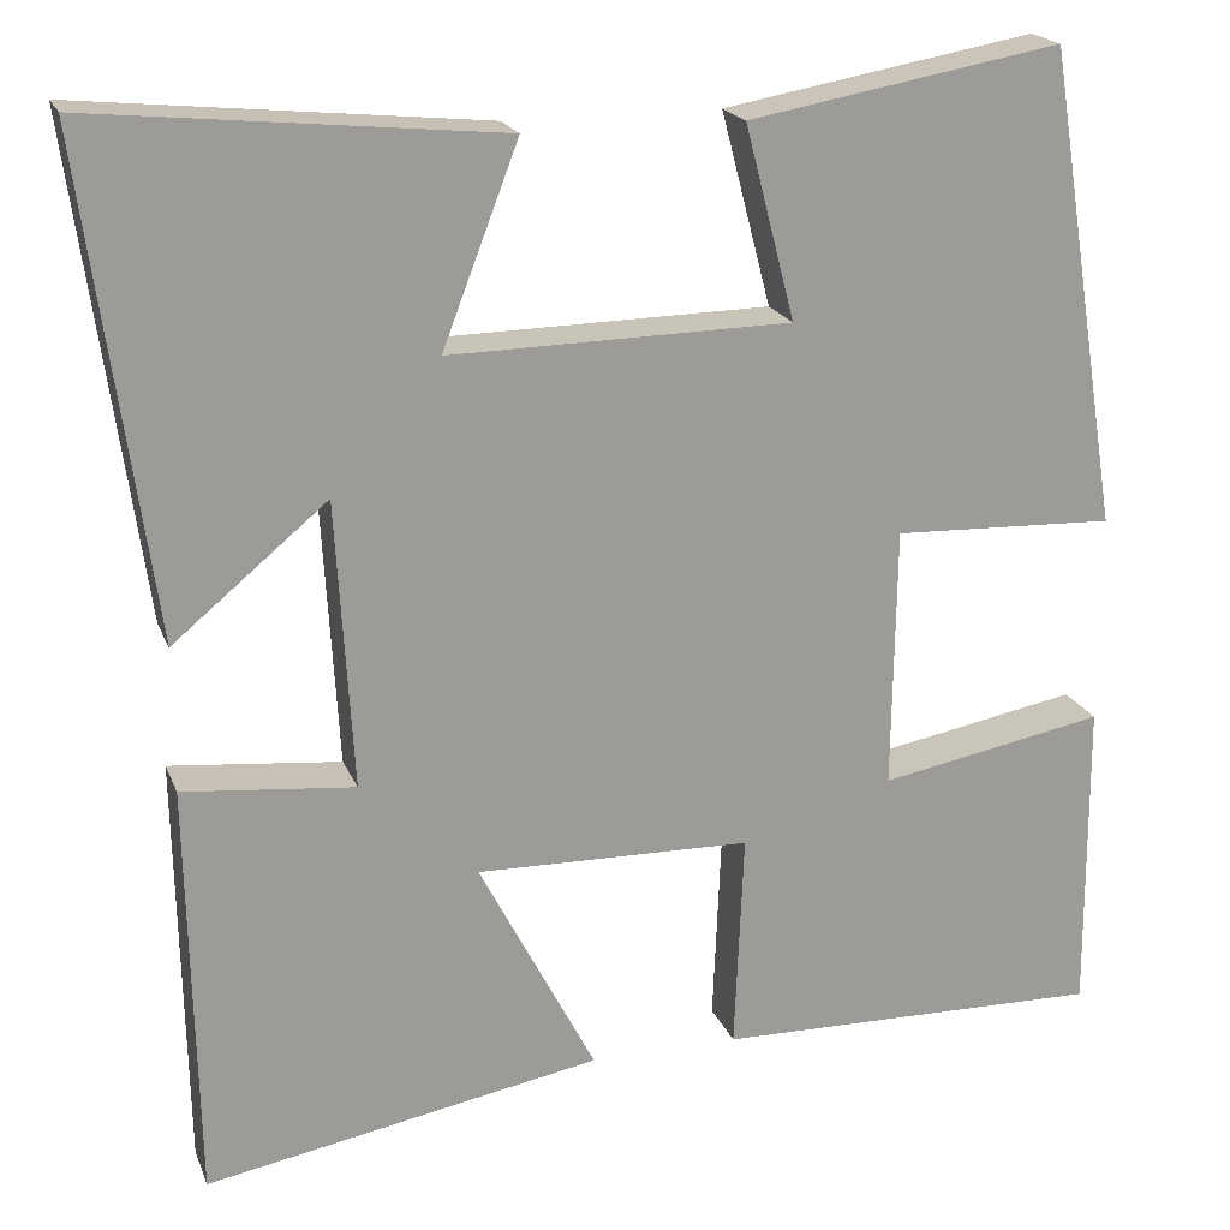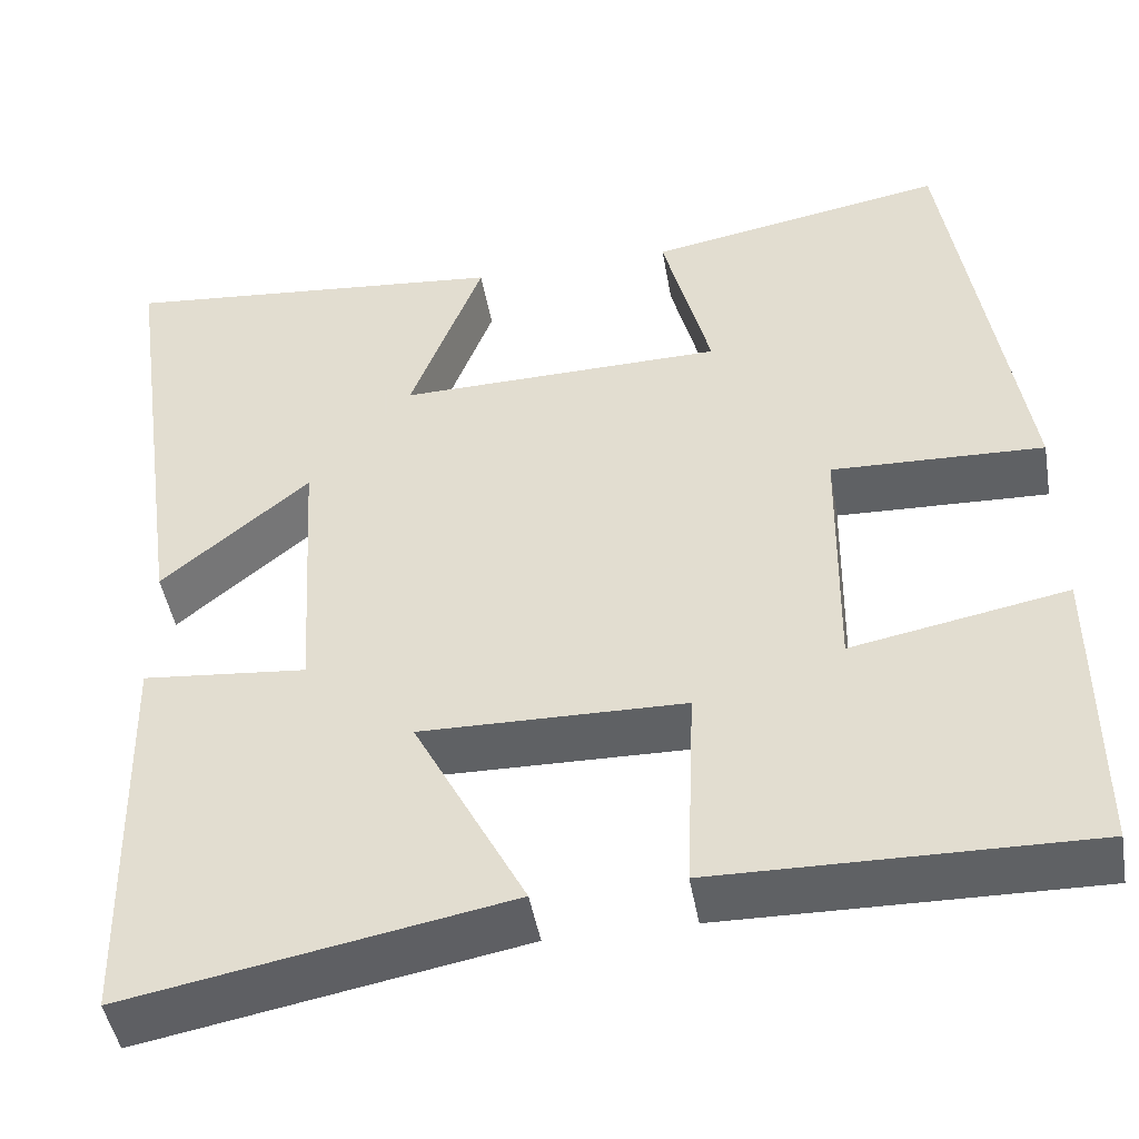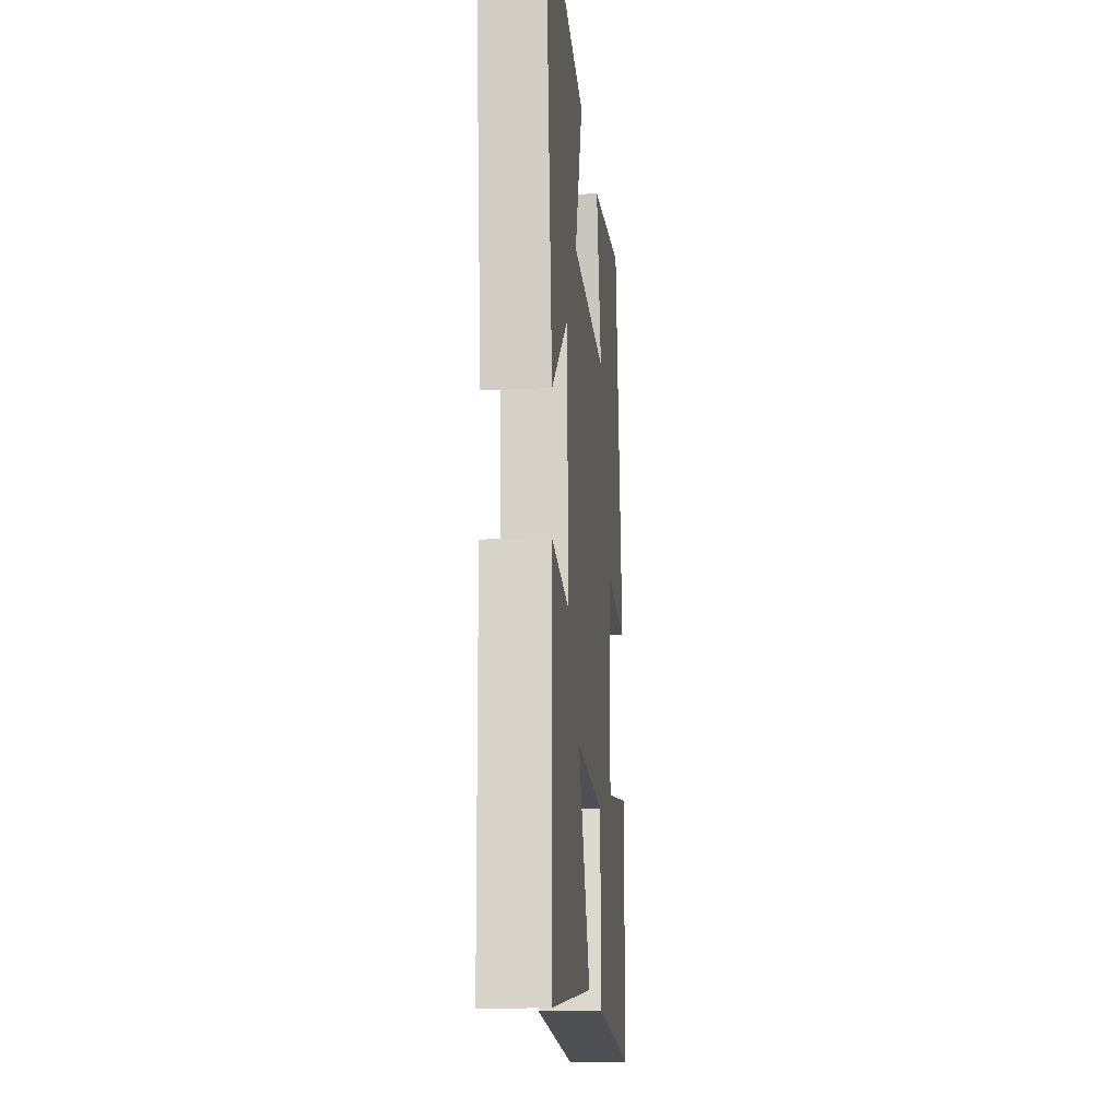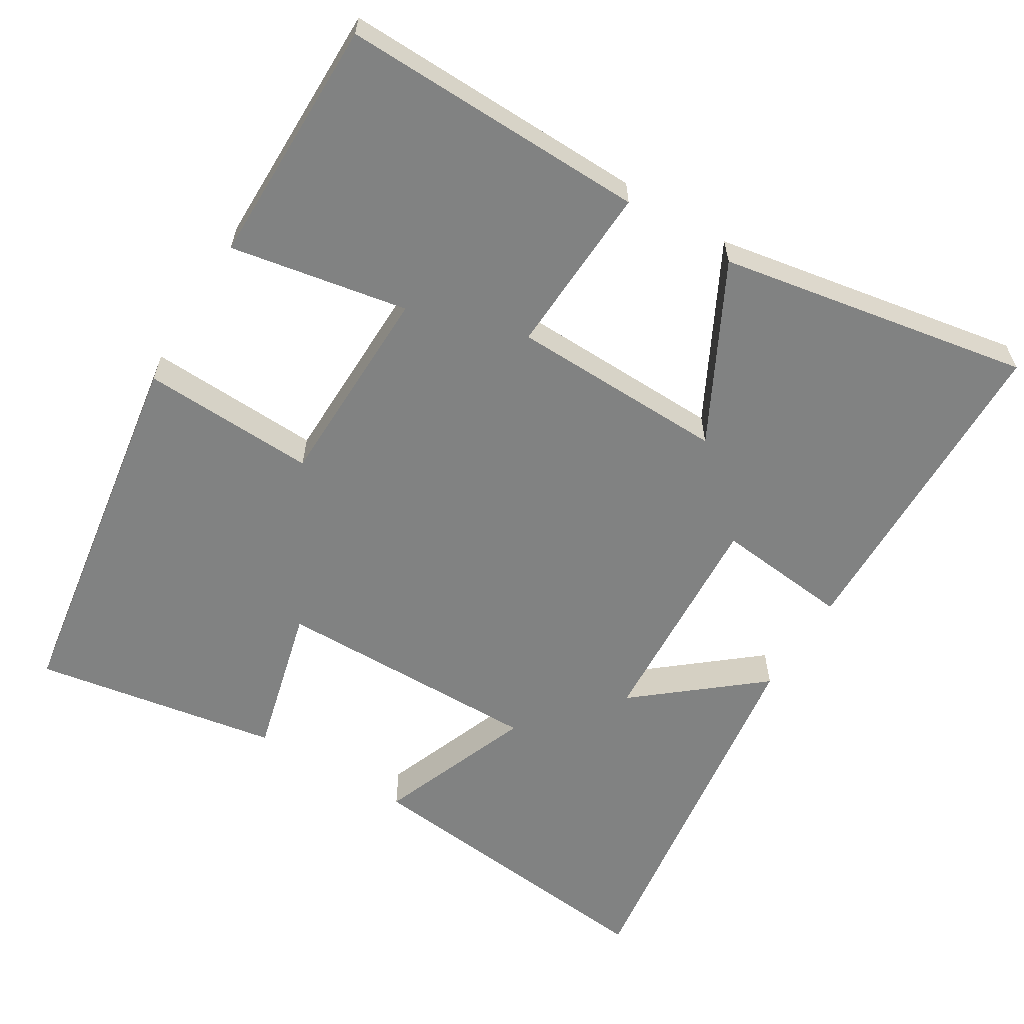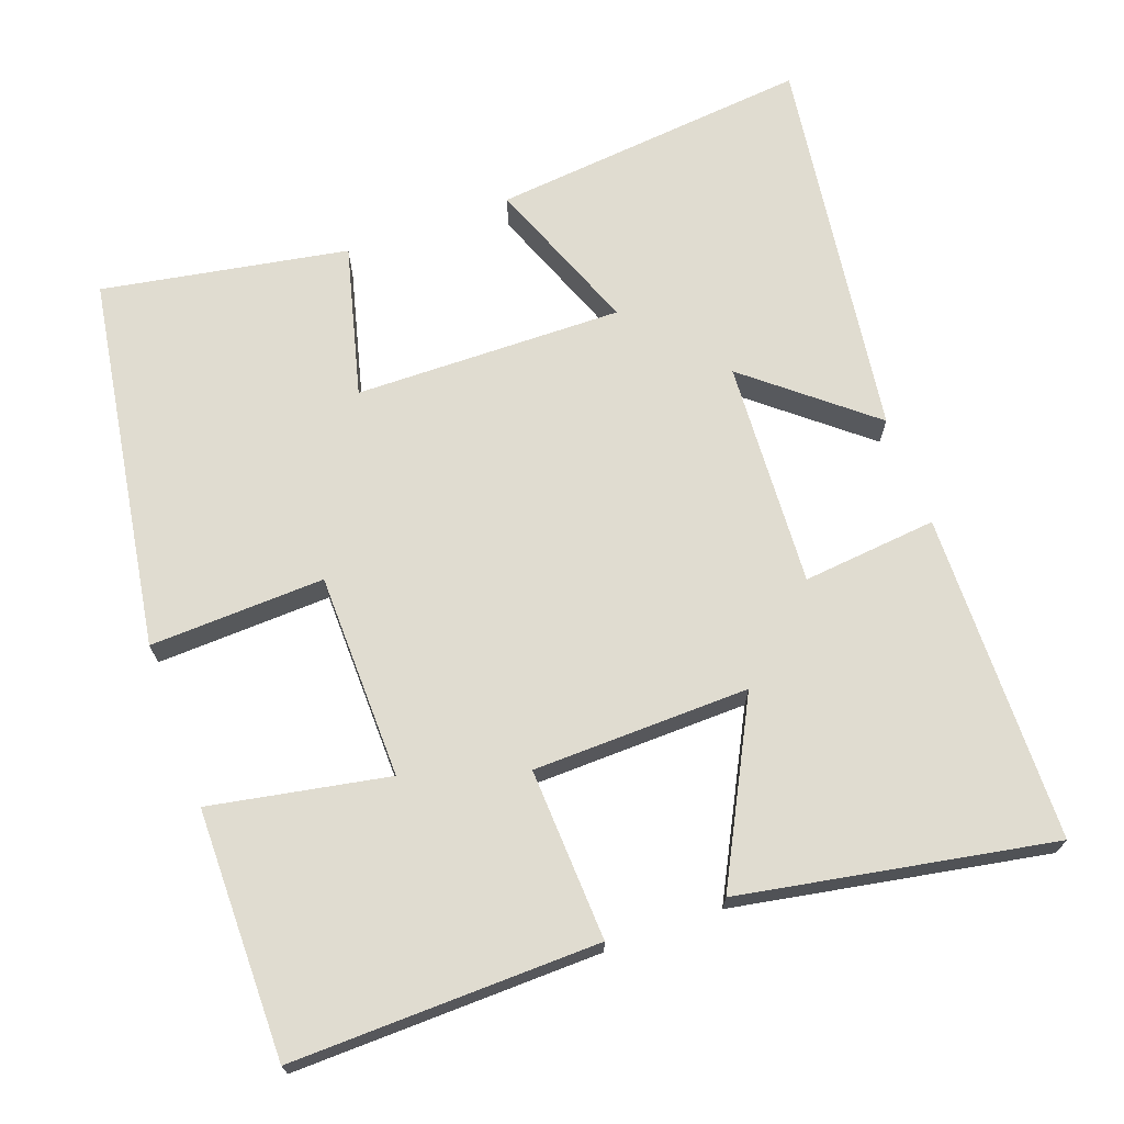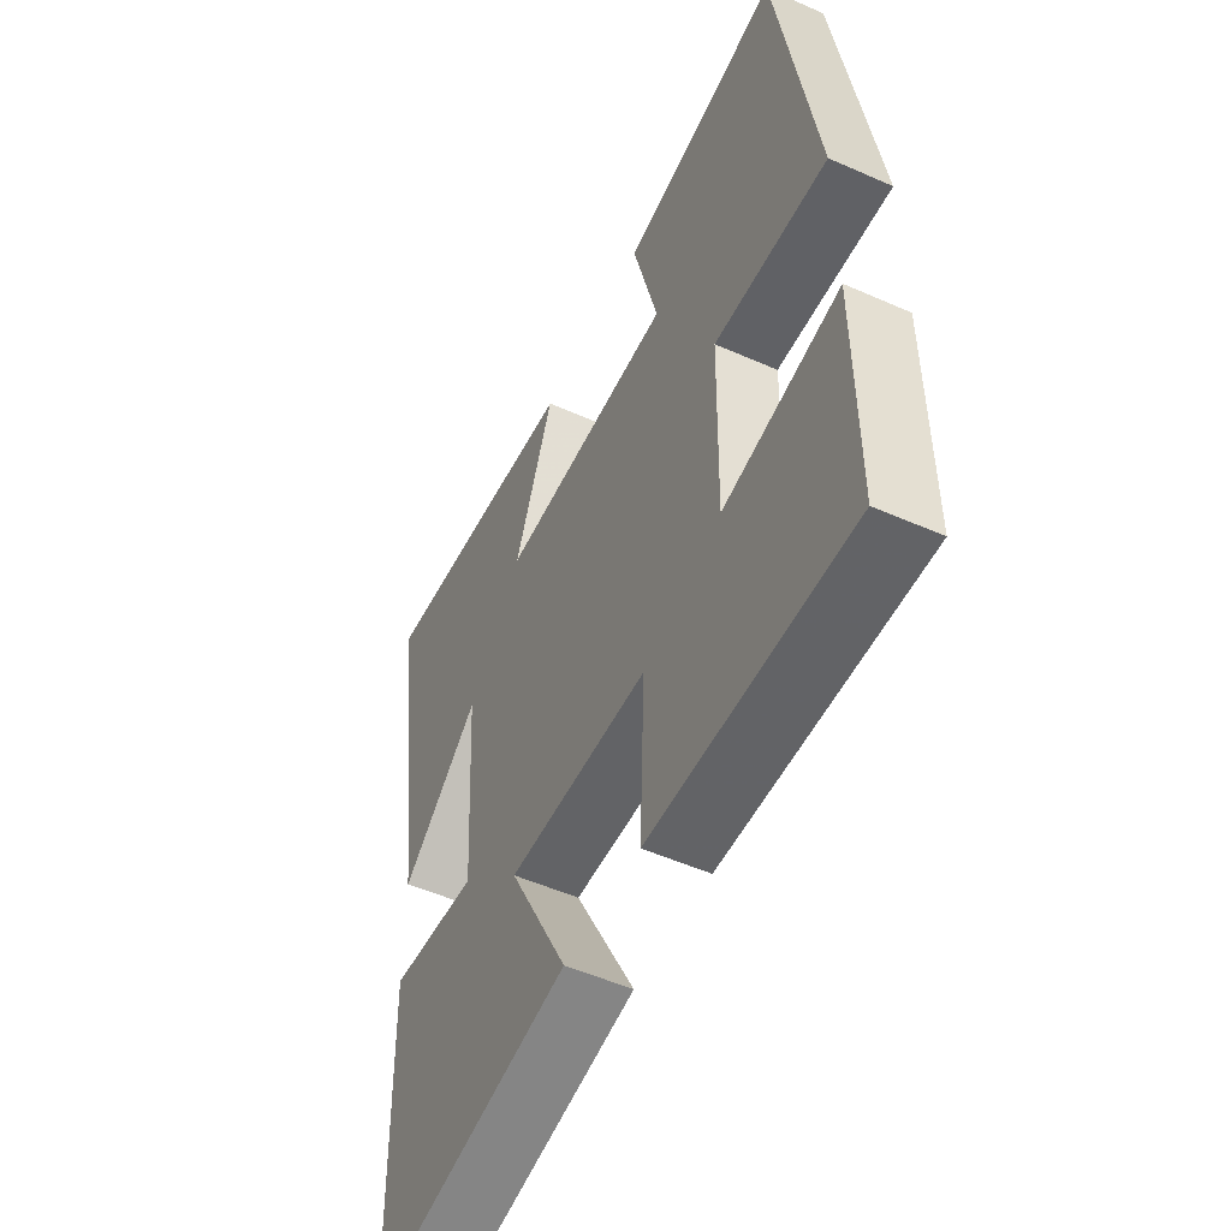
<metadata>
{"format":"obj","ext":"obj","renderer":"f3d","projection":"perspective","resolution":1024,"background":"white","views":[{"elev":19.7,"azim":-17.4,"up":"+Z"},{"elev":-46.4,"azim":9.9,"up":"+Z"},{"elev":-17.4,"azim":-84.8,"up":"+Z"},{"elev":-60.6,"azim":148.4,"up":"+Y"},{"elev":69.7,"azim":160.0,"up":"+Y"},{"elev":-52.0,"azim":64.4,"up":"+Z"}]}
</metadata>
<code>
v 0.419 0.07 0.559
v 0.5 0.07 0.052
v 0.264 0.07 0.061
v 0.26 0.07 -0.217
v 0.5 0.07 -0.172
v 0.502 0.07 -0.508
v 0.088 0.07 -0.5
v 0.098 0.07 -0.268
v -0.194 0.07 -0.262
v -0.07 0.07 -0.5
v -0.491 0.07 -0.577
v -0.5 0.07 -0.133
v -0.318 0.07 -0.151
v -0.336 0.07 0.155
v -0.5 0.07 0.019
v -0.573 0.07 0.543
v -0.141 0.07 0.5
v -0.222 0.07 0.289
v 0.14 0.07 0.295
v 0.087 0.07 0.5
v 0.419 0 0.559
v 0.5 0 0.052
v 0.264 0 0.061
v 0.26 0 -0.217
v 0.5 0 -0.172
v 0.502 0 -0.508
v 0.088 0 -0.5
v 0.098 0 -0.268
v -0.194 0 -0.262
v -0.07 0 -0.5
v -0.491 0 -0.577
v -0.5 0 -0.133
v -0.318 0 -0.151
v -0.336 0 0.155
v -0.5 0 0.019
v -0.573 0 0.543
v -0.141 0 0.5
v -0.222 0 0.289
v 0.14 0 0.295
v 0.087 0 0.5
f 1 2 3
f 20 1 3
f 19 20 3
f 18 19 3 4
f 16 17 18
f 15 16 18
f 14 15 18
f 13 14 18 4
f 11 12 13
f 10 11 13
f 9 10 13
f 8 9 13 4
f 6 7 8
f 5 6 8
f 4 5 8
f 23 22 21
f 23 21 40
f 23 40 39
f 24 23 39 38
f 38 37 36
f 38 36 35
f 38 35 34
f 24 38 34 33
f 33 32 31
f 33 31 30
f 33 30 29
f 24 33 29 28
f 28 27 26
f 28 26 25
f 28 25 24
f 1 21 22 2
f 2 22 23 3
f 3 23 24 4
f 4 24 25 5
f 5 25 26 6
f 6 26 27 7
f 7 27 28 8
f 8 28 29 9
f 9 29 30 10
f 10 30 31 11
f 11 31 32 12
f 12 32 33 13
f 13 33 34 14
f 14 34 35 15
f 15 35 36 16
f 16 36 37 17
f 17 37 38 18
f 18 38 39 19
f 19 39 40 20
f 20 40 21 1

</code>
